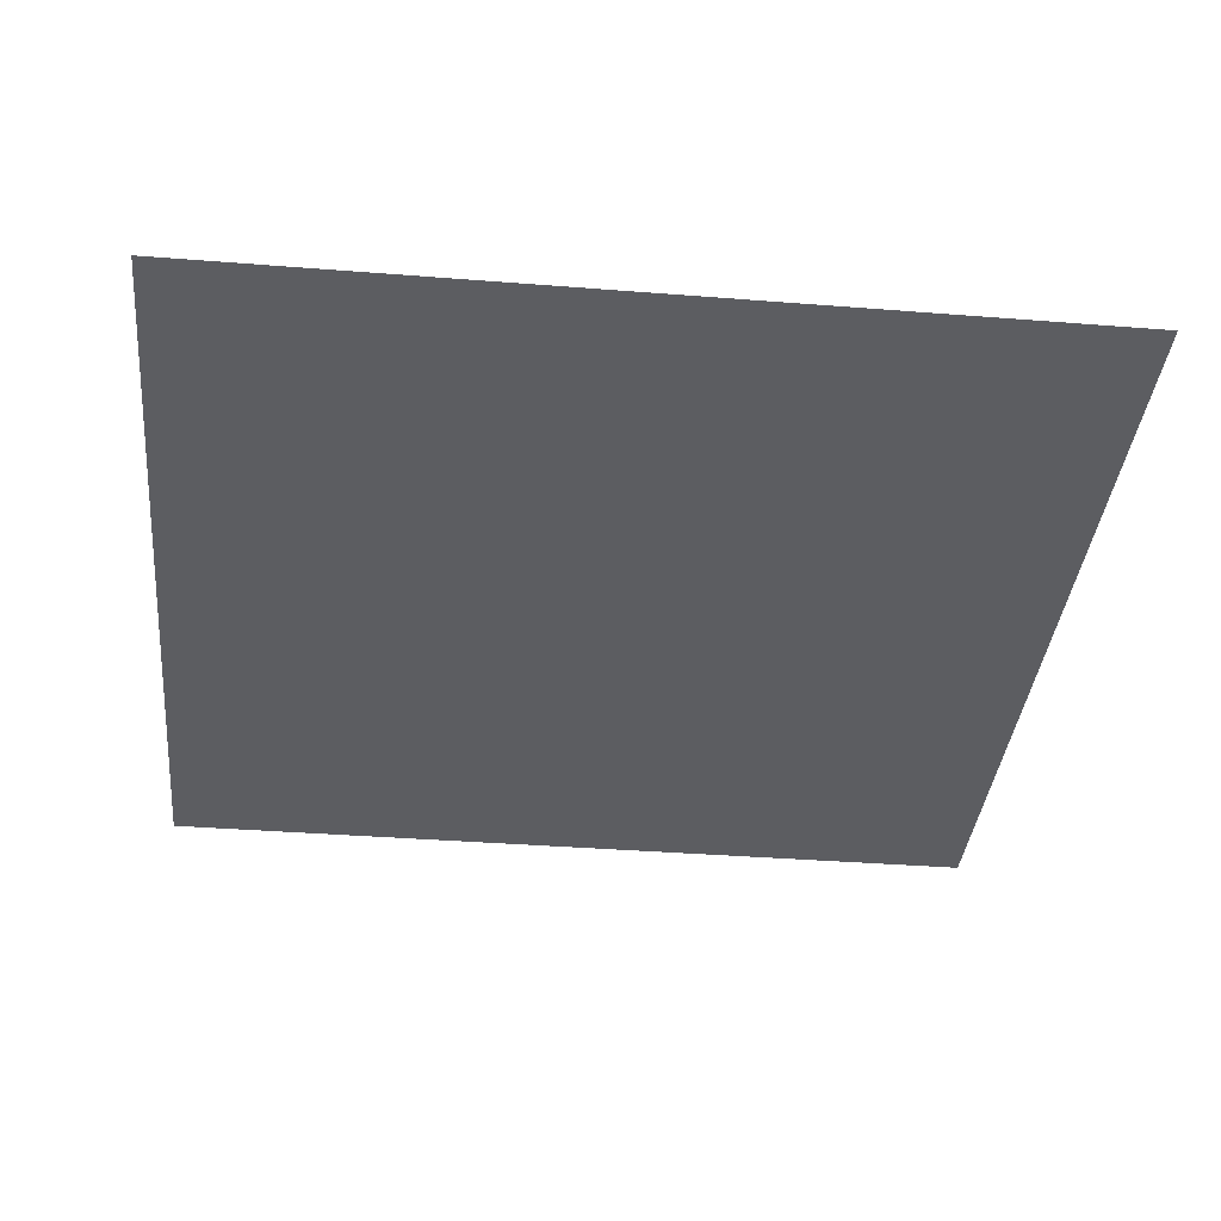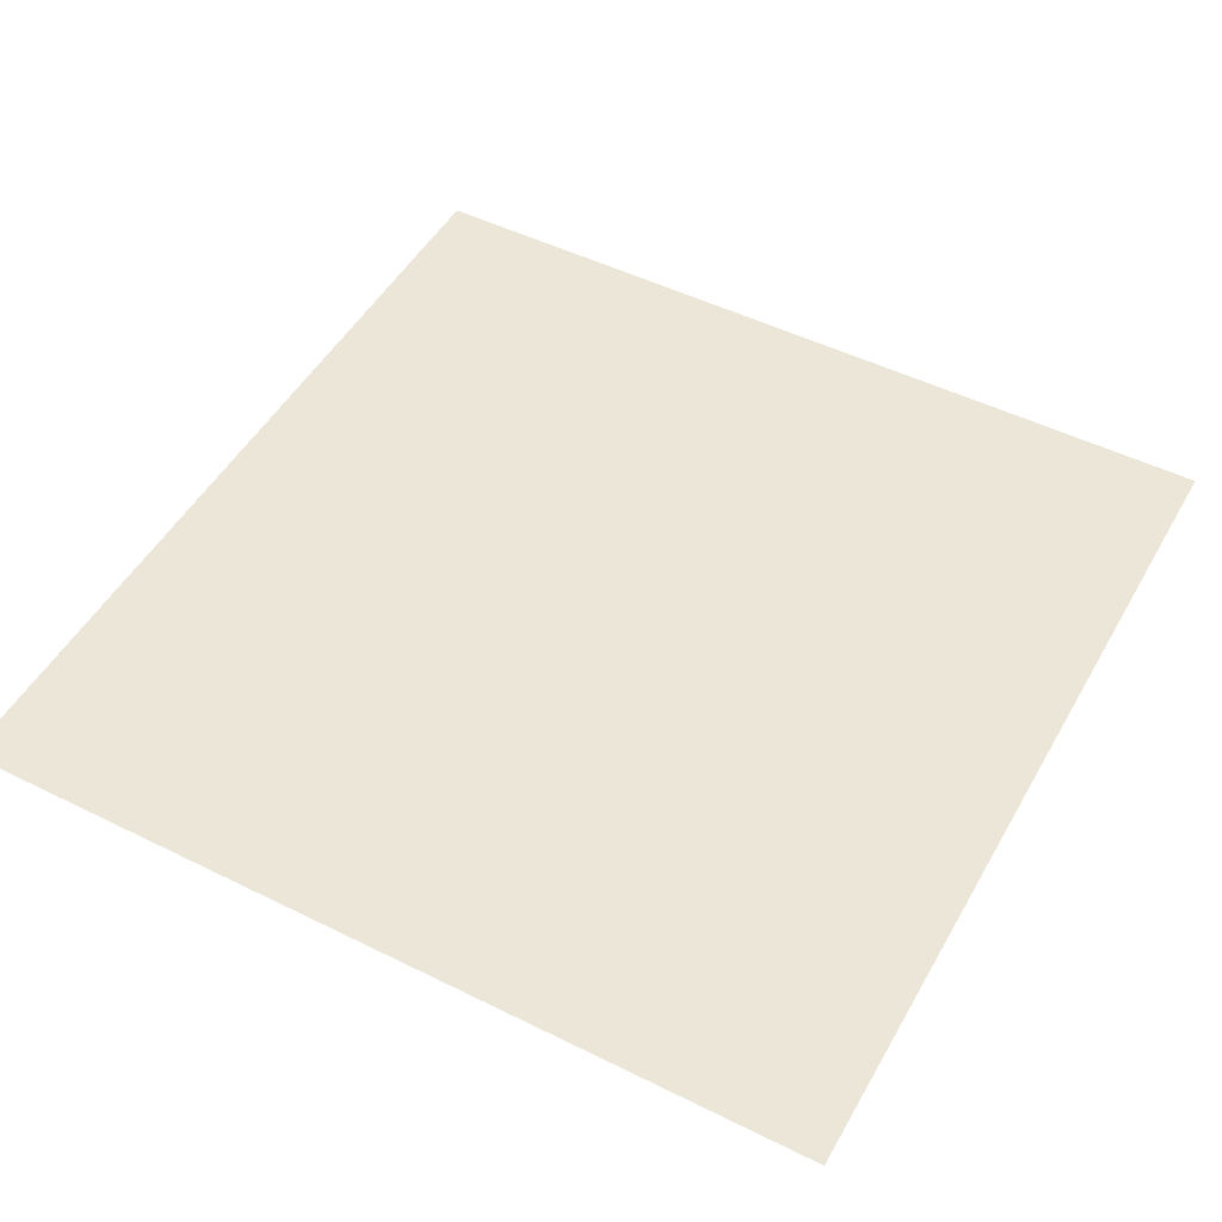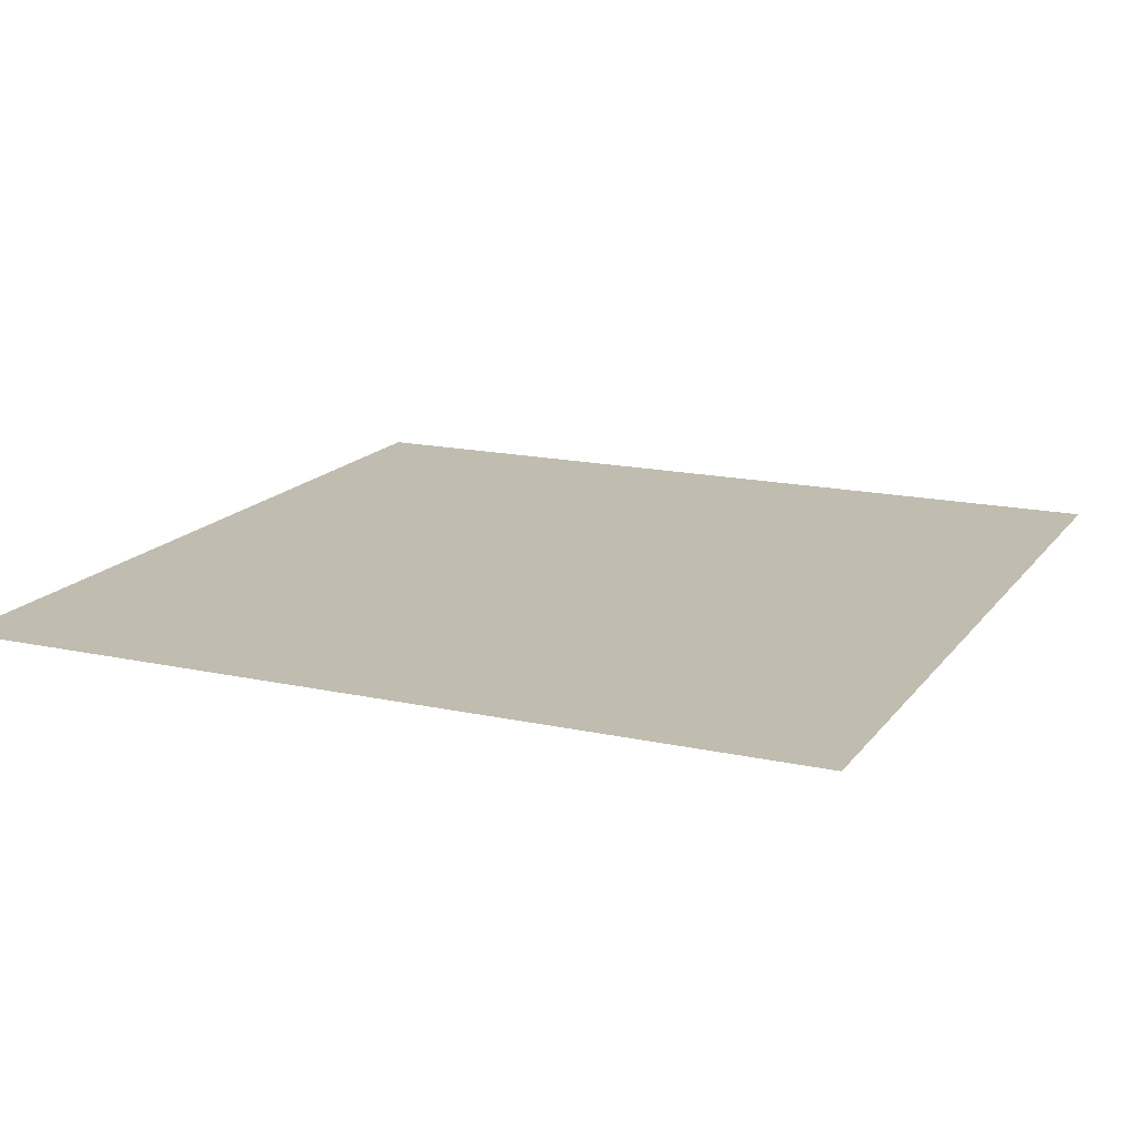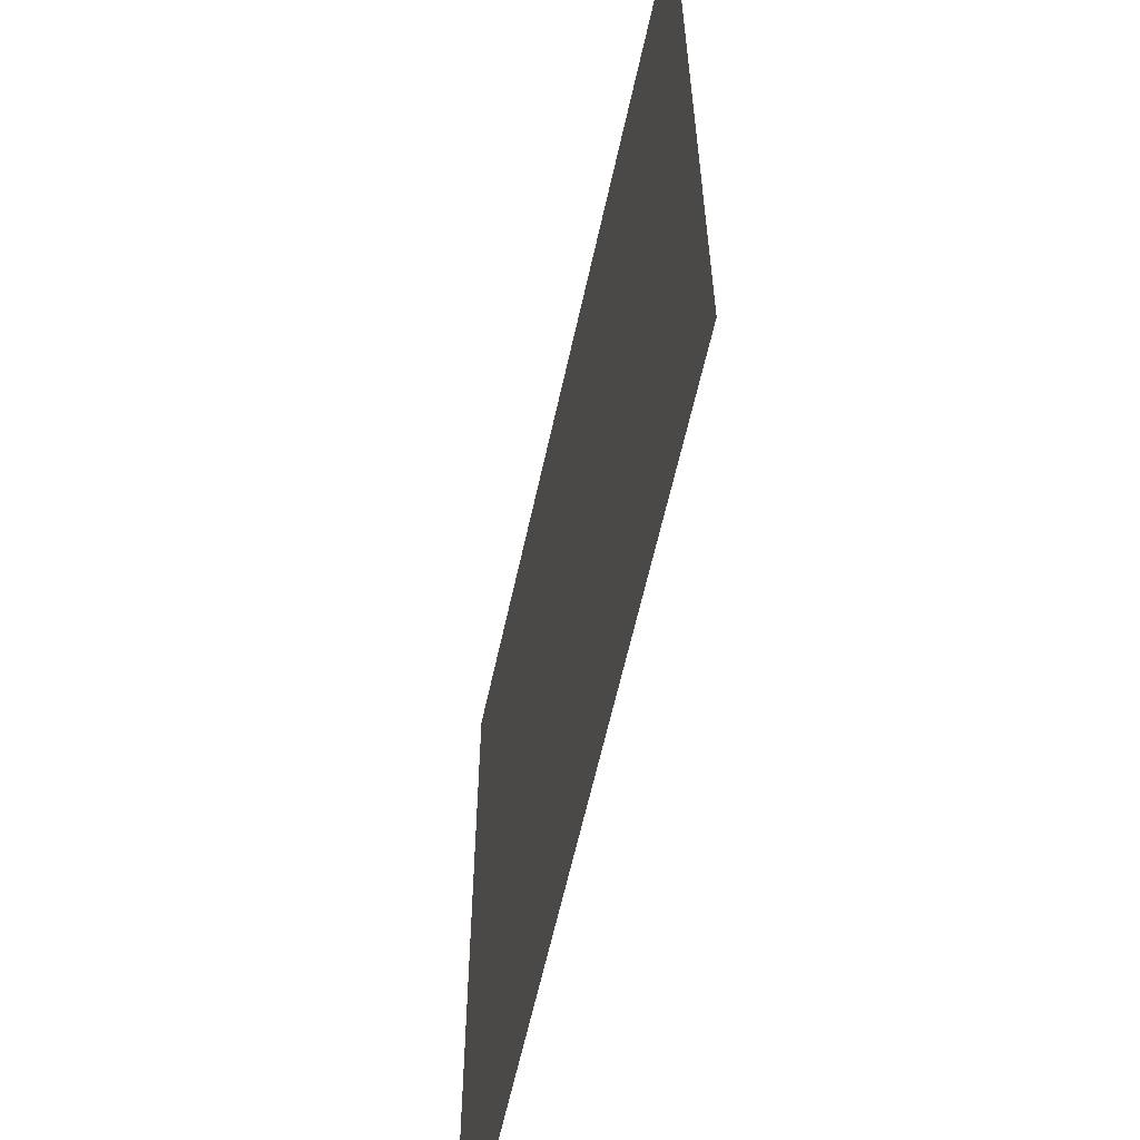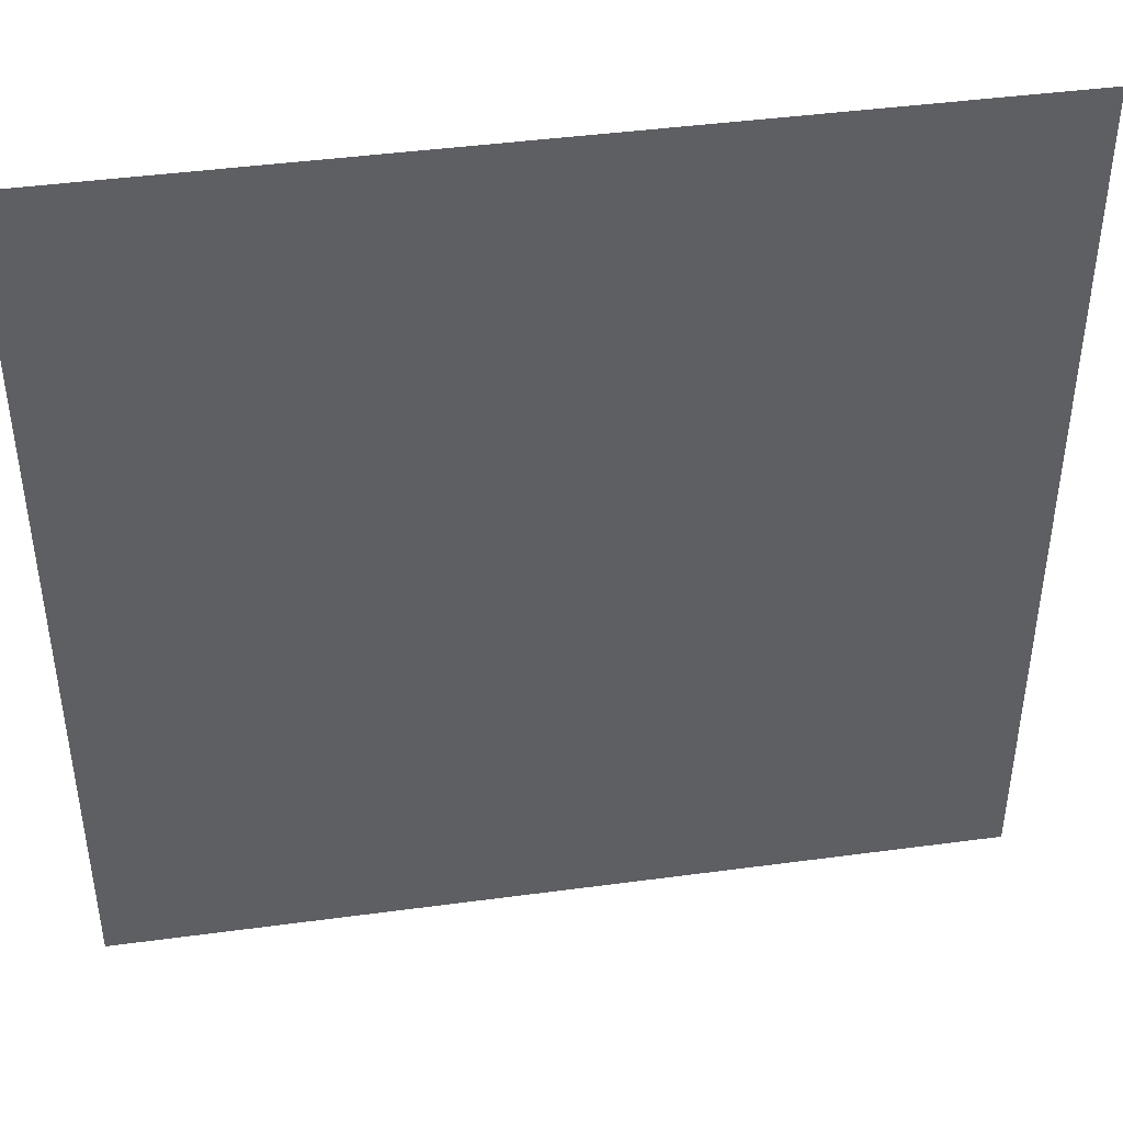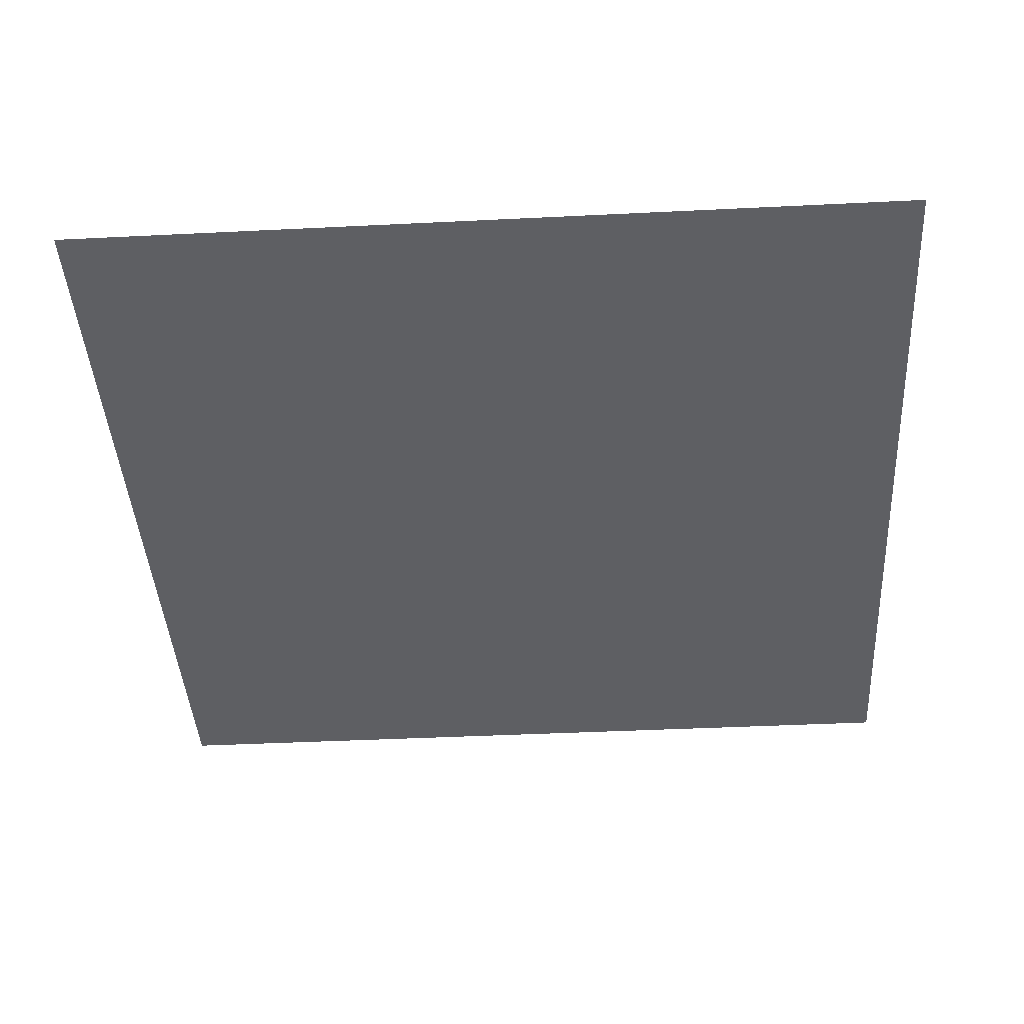
<metadata>
{"format":"obj","ext":"obj","renderer":"f3d","projection":"perspective","resolution":1024,"background":"white","views":[{"elev":-37.2,"azim":174.2,"up":"+Y"},{"elev":49.5,"azim":118.7,"up":"+Y"},{"elev":16.3,"azim":114.3,"up":"+Y"},{"elev":-60.9,"azim":-102.3,"up":"+Z"},{"elev":43.5,"azim":-9.0,"up":"+Z"},{"elev":-42.0,"azim":-86.6,"up":"+Y"}]}
</metadata>
<code>
v 0 0.01 6
v 6 0.01 6
v 0 0.01 0
v 6 0.01 0
g pPlane2
f 1 2 3
f 3 2 4

</code>
